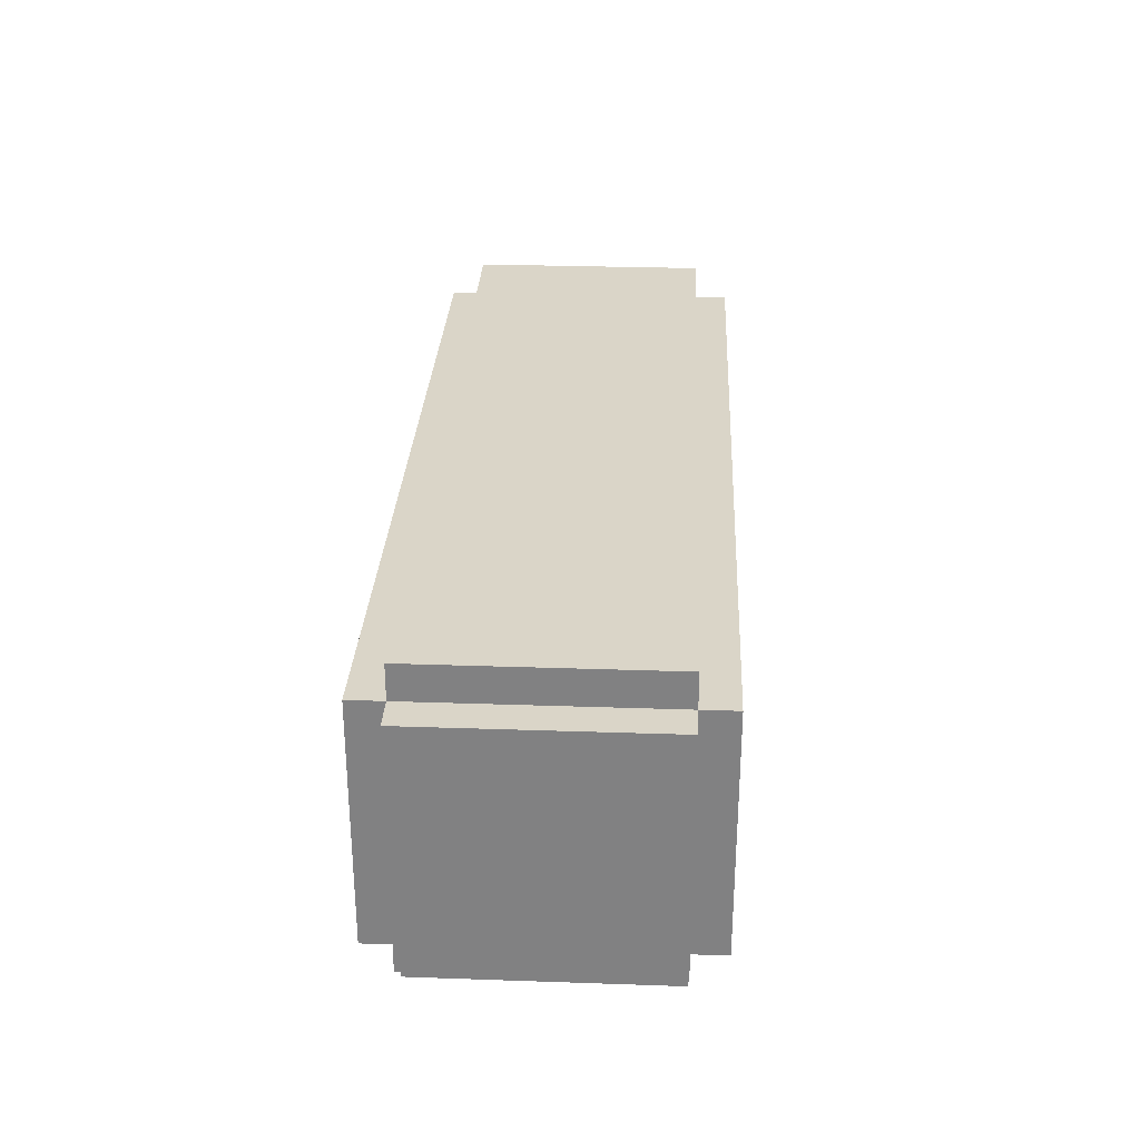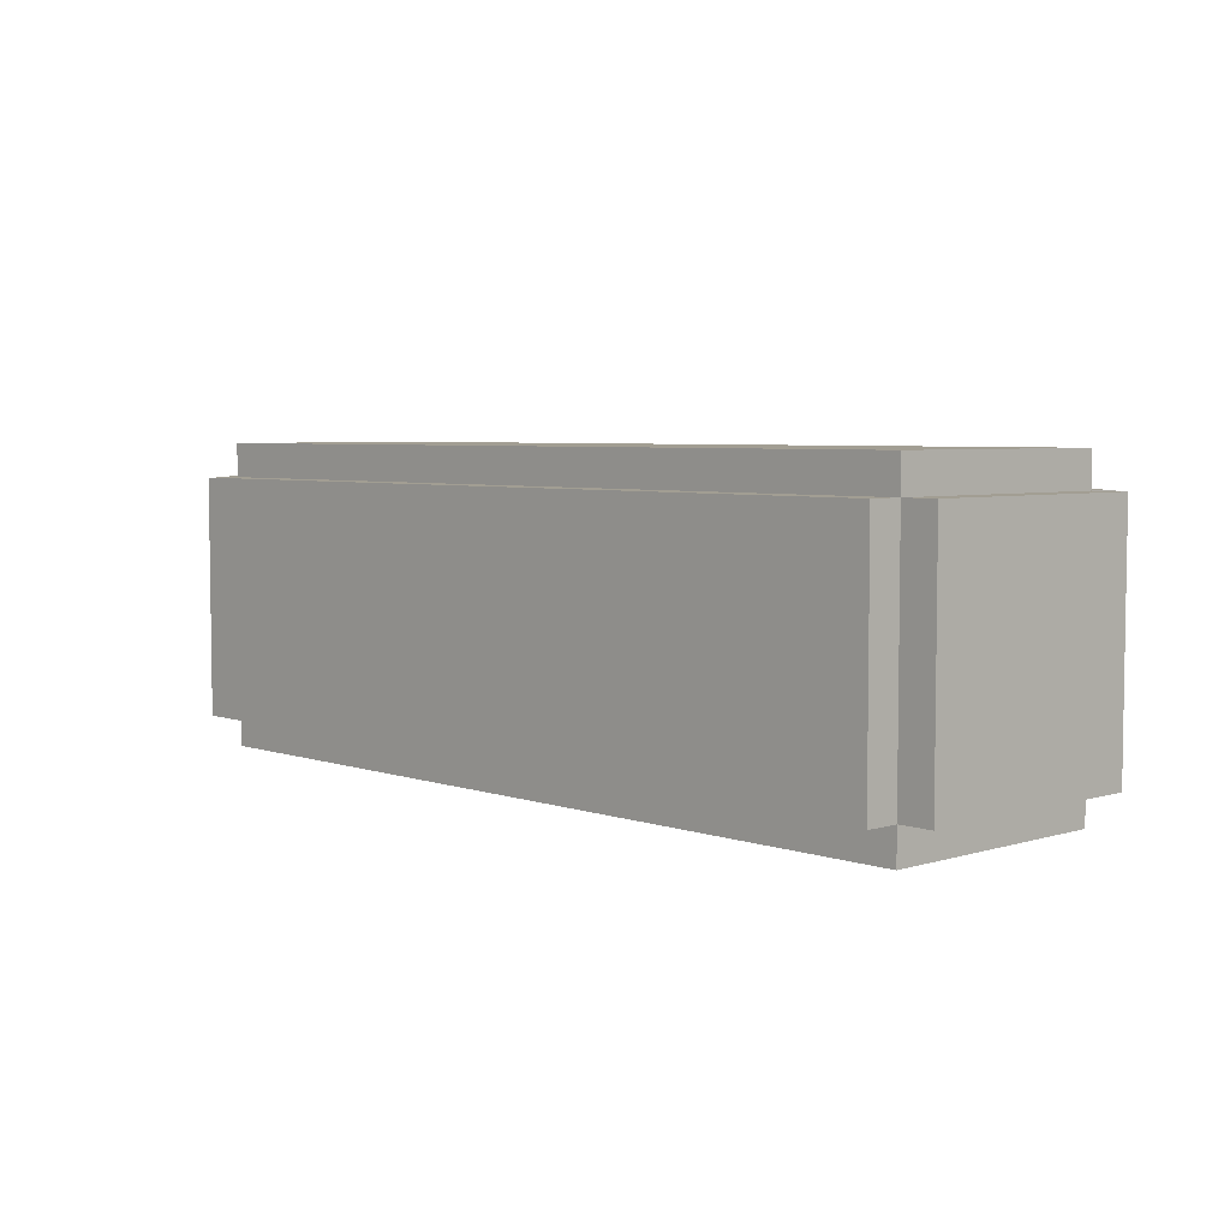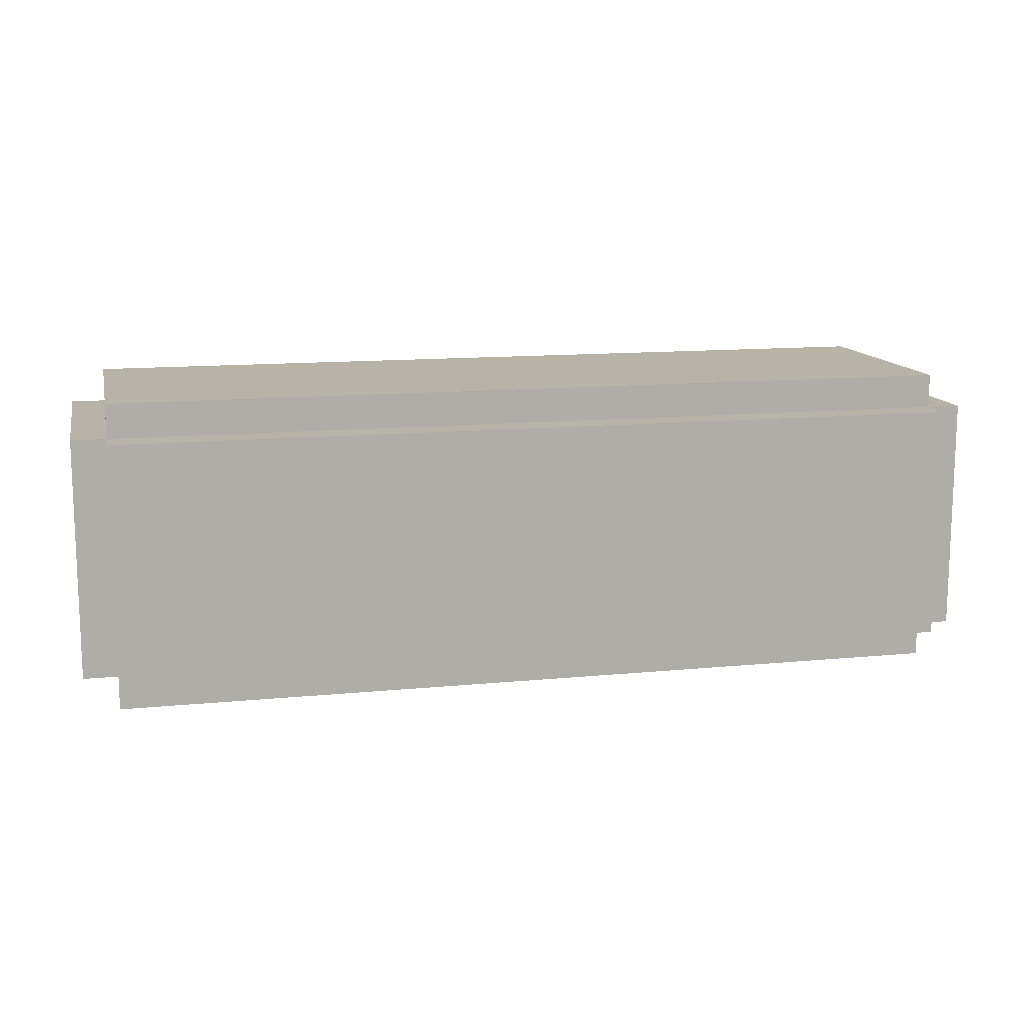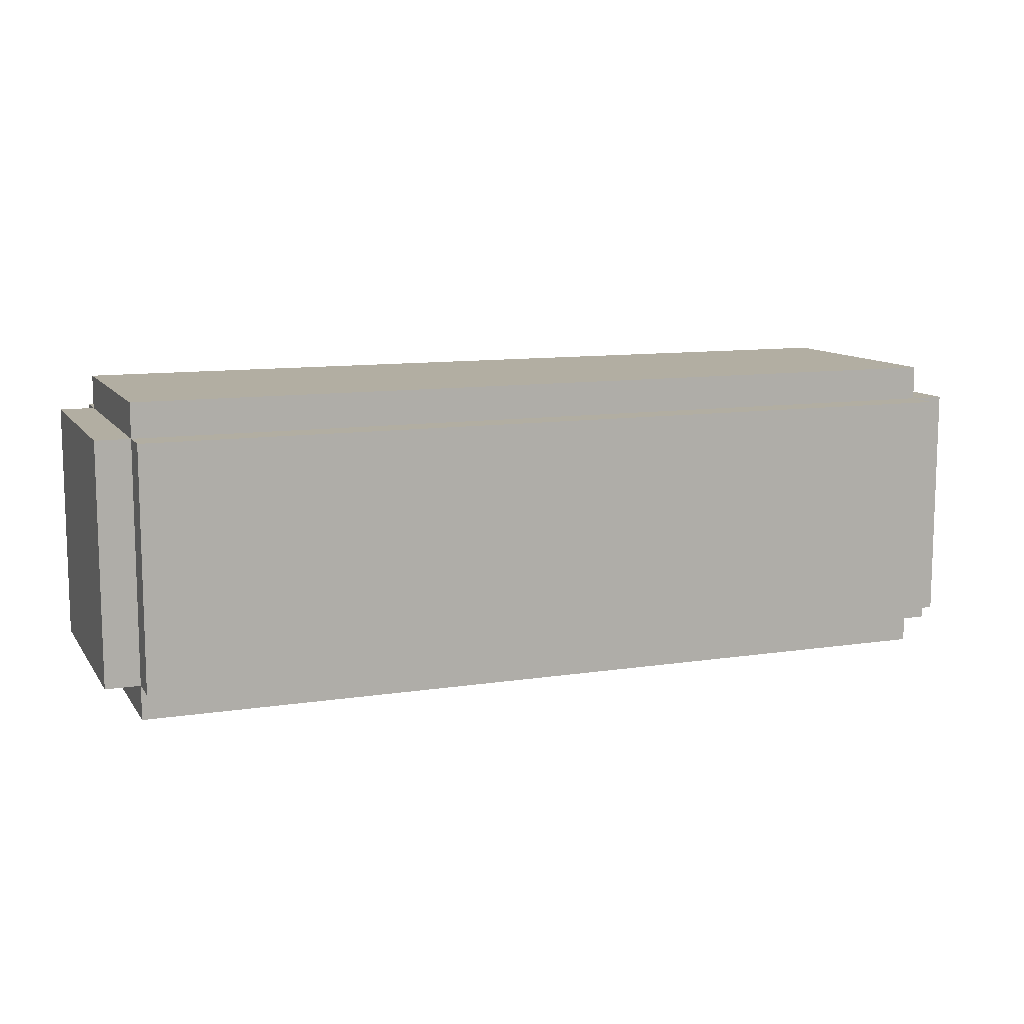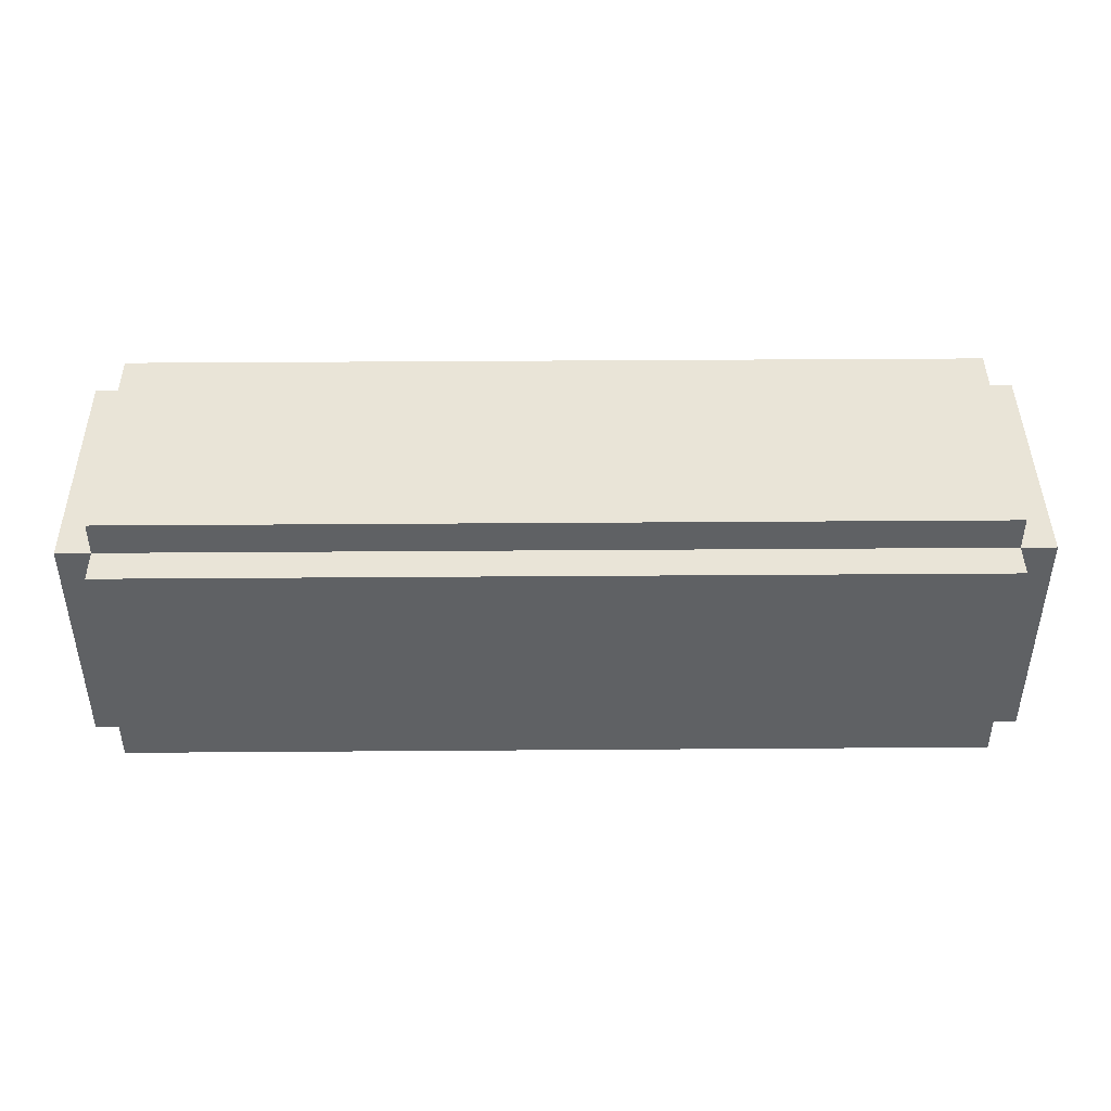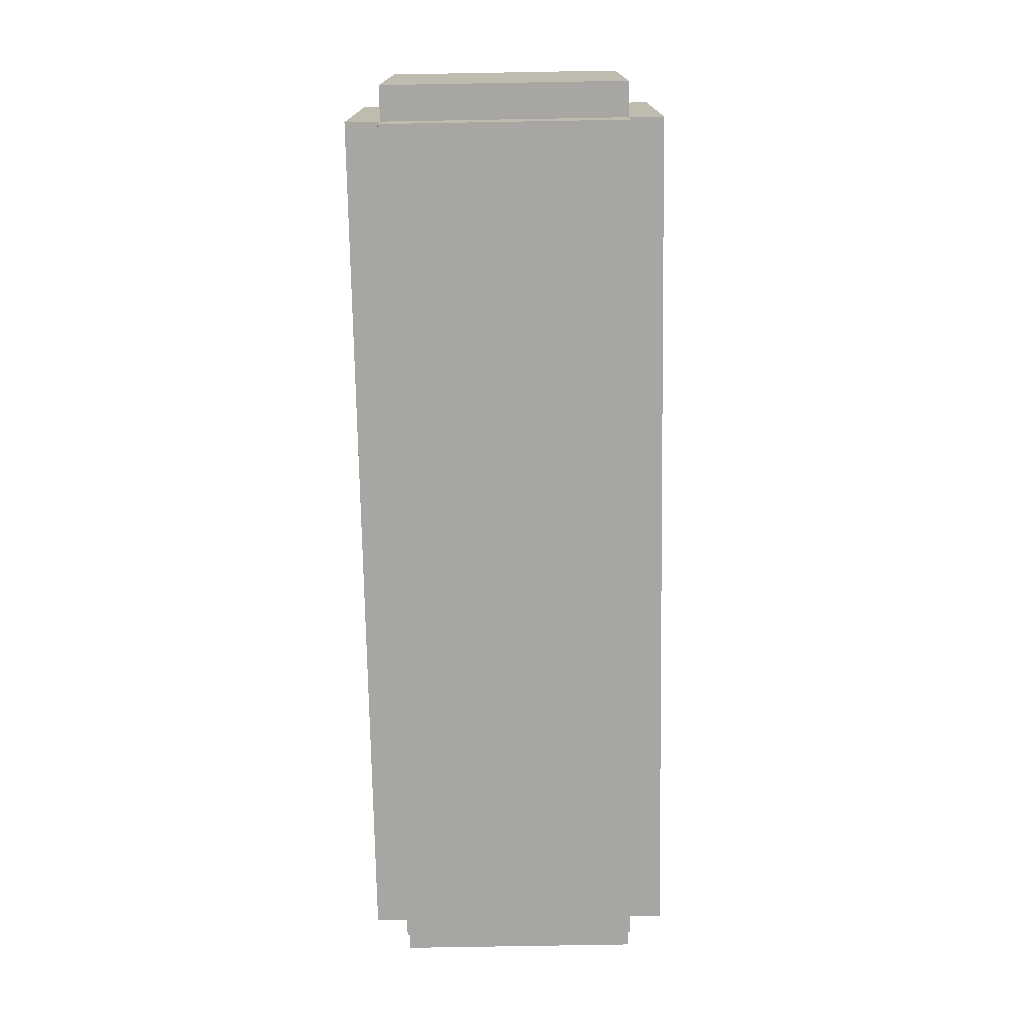
<metadata>
{"format":"obj","ext":"obj","renderer":"f3d","projection":"perspective","resolution":1024,"background":"white","views":[{"elev":29.2,"azim":-87.1,"up":"+Z"},{"elev":5.0,"azim":46.6,"up":"+Y"},{"elev":12.7,"azim":167.2,"up":"+Z"},{"elev":10.7,"azim":159.0,"up":"+Y"},{"elev":43.4,"azim":179.5,"up":"+Y"},{"elev":-74.0,"azim":91.0,"up":"+Z"}]}
</metadata>
<code>
o
v 0.9 2.1 -2.1
v 0.9 2.1 -2.8
v 0.9 2.8 -2.1
v 0.9 2.8 -2.8
v 1 2 -2.1
v 1 2 -2.8
v 1 2.1 -2
v 1 2.1 -2.1
v 1 2.1 -2.8
v 1 2.1 -2.9
v 1 2.8 -2
v 1 2.8 -2.1
v 1 2.8 -2.8
v 1 2.8 -2.9
v 1 2.9 -2.1
v 1 2.9 -2.8
v 3.5 2.1 -2.1
v 3.5 2.1 -2.8
v 3.5 2.8 -2.1
v 3.5 2.8 -2.8
v 1 2.1 -2.1
v 1 2.1 -2.8
v 1 2.8 -2.1
v 1 2.8 -2.8
v 3.5 2 -2.1
v 3.5 2 -2.8
v 3.5 2.1 -2
v 3.5 2.1 -2.1
v 3.5 2.1 -2.8
v 3.5 2.1 -2.9
v 3.5 2.8 -2
v 3.5 2.8 -2.1
v 3.5 2.8 -2.8
v 3.5 2.8 -2.9
v 3.5 2.9 -2.1
v 3.5 2.9 -2.8
v 3.6 2.1 -2.1
v 3.6 2.1 -2.8
v 3.6 2.8 -2.1
v 3.6 2.8 -2.8
v 1 2.1 -2
v 1 2.8 -2
v 3.5 2.1 -2
v 3.5 2.8 -2
v 0.9 2.1 -2.1
v 0.9 2.8 -2.1
v 1 2 -2.1
v 1 2.1 -2.1
v 1 2.8 -2.1
v 1 2.9 -2.1
v 3.5 2 -2.1
v 3.5 2.1 -2.1
v 3.5 2.8 -2.1
v 3.5 2.9 -2.1
v 3.6 2.1 -2.1
v 3.6 2.8 -2.1
v 1 2.1 -2.8
v 1 2.8 -2.8
v 3.5 2.1 -2.8
v 3.5 2.8 -2.8
v 1 2.1 -2.1
v 1 2.8 -2.1
v 3.5 2.1 -2.1
v 3.5 2.8 -2.1
v 0.9 2.1 -2.8
v 0.9 2.8 -2.8
v 1 2 -2.8
v 1 2.1 -2.8
v 1 2.8 -2.8
v 1 2.9 -2.8
v 3.5 2 -2.8
v 3.5 2.1 -2.8
v 3.5 2.8 -2.8
v 3.5 2.9 -2.8
v 3.6 2.1 -2.8
v 3.6 2.8 -2.8
v 1 2.1 -2.9
v 1 2.8 -2.9
v 3.5 2.1 -2.9
v 3.5 2.8 -2.9
v 1 2 -2.1
v 3.5 2 -2.1
v 1 2 -2.8
v 3.5 2 -2.8
v 1 2.1 -2
v 3.5 2.1 -2
v 0.9 2.1 -2.1
v 1 2.1 -2.1
v 3.5 2.1 -2.1
v 3.6 2.1 -2.1
v 0.9 2.1 -2.8
v 1 2.1 -2.8
v 3.5 2.1 -2.8
v 3.6 2.1 -2.8
v 1 2.1 -2.9
v 3.5 2.1 -2.9
v 1 2.8 -2.1
v 3.5 2.8 -2.1
v 1 2.8 -2.8
v 3.5 2.8 -2.8
v 1 2.1 -2.1
v 3.5 2.1 -2.1
v 1 2.1 -2.8
v 3.5 2.1 -2.8
v 1 2.8 -2
v 3.5 2.8 -2
v 0.9 2.8 -2.1
v 1 2.8 -2.1
v 3.5 2.8 -2.1
v 3.6 2.8 -2.1
v 0.9 2.8 -2.8
v 1 2.8 -2.8
v 3.5 2.8 -2.8
v 3.6 2.8 -2.8
v 1 2.8 -2.9
v 3.5 2.8 -2.9
v 1 2.9 -2.1
v 3.5 2.9 -2.1
v 1 2.9 -2.8
v 3.5 2.9 -2.8
f 3 2 1
f 4 2 3
f 8 6 5
f 9 6 8
f 11 8 7
f 12 8 11
f 13 10 9
f 14 10 13
f 15 13 12
f 16 13 15
f 19 18 17
f 20 18 19
f 21 22 23
f 23 22 24
f 25 26 28
f 28 26 29
f 27 28 31
f 31 28 32
f 29 30 33
f 33 30 34
f 32 33 35
f 35 33 36
f 37 38 39
f 39 38 40
f 43 42 41
f 44 42 43
f 48 46 45
f 49 46 48
f 51 48 47
f 52 48 51
f 53 50 49
f 54 50 53
f 55 53 52
f 56 53 55
f 59 58 57
f 60 58 59
f 61 62 63
f 63 62 64
f 65 66 68
f 68 66 69
f 67 68 71
f 71 68 72
f 69 70 73
f 73 70 74
f 72 73 75
f 75 73 76
f 77 78 79
f 79 78 80
f 83 82 81
f 84 82 83
f 88 86 85
f 89 86 88
f 91 88 87
f 92 88 91
f 93 90 89
f 94 90 93
f 95 93 92
f 96 93 95
f 99 98 97
f 100 98 99
f 101 102 103
f 103 102 104
f 105 106 108
f 108 106 109
f 107 108 111
f 111 108 112
f 109 110 113
f 113 110 114
f 112 113 115
f 115 113 116
f 117 118 119
f 119 118 120

</code>
